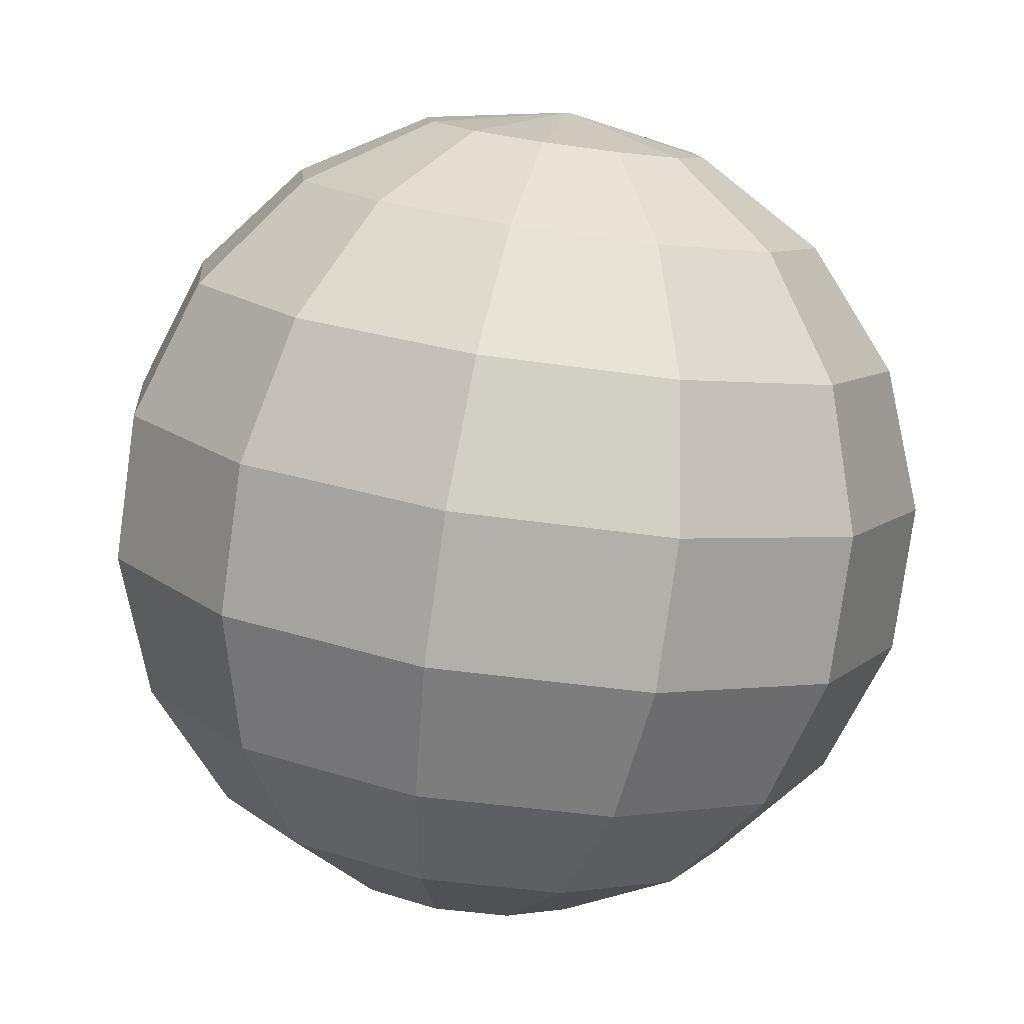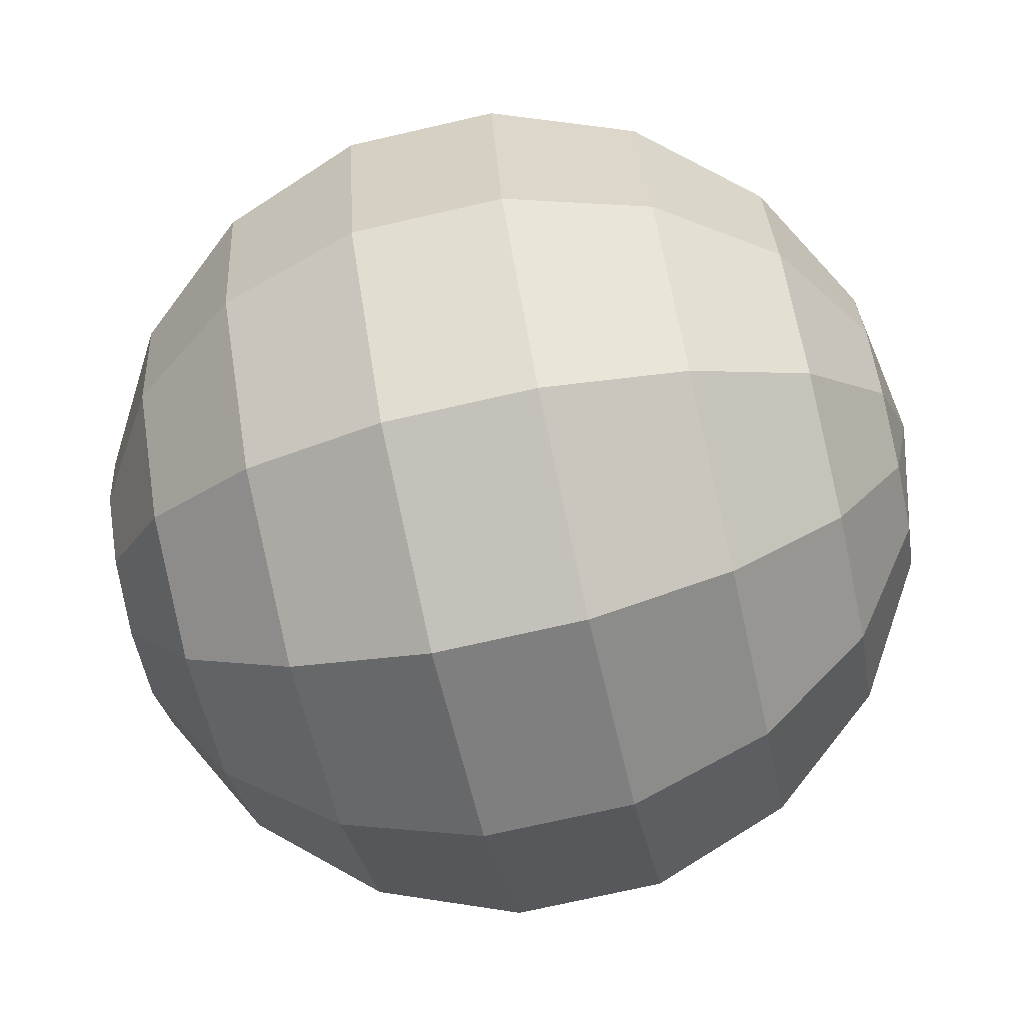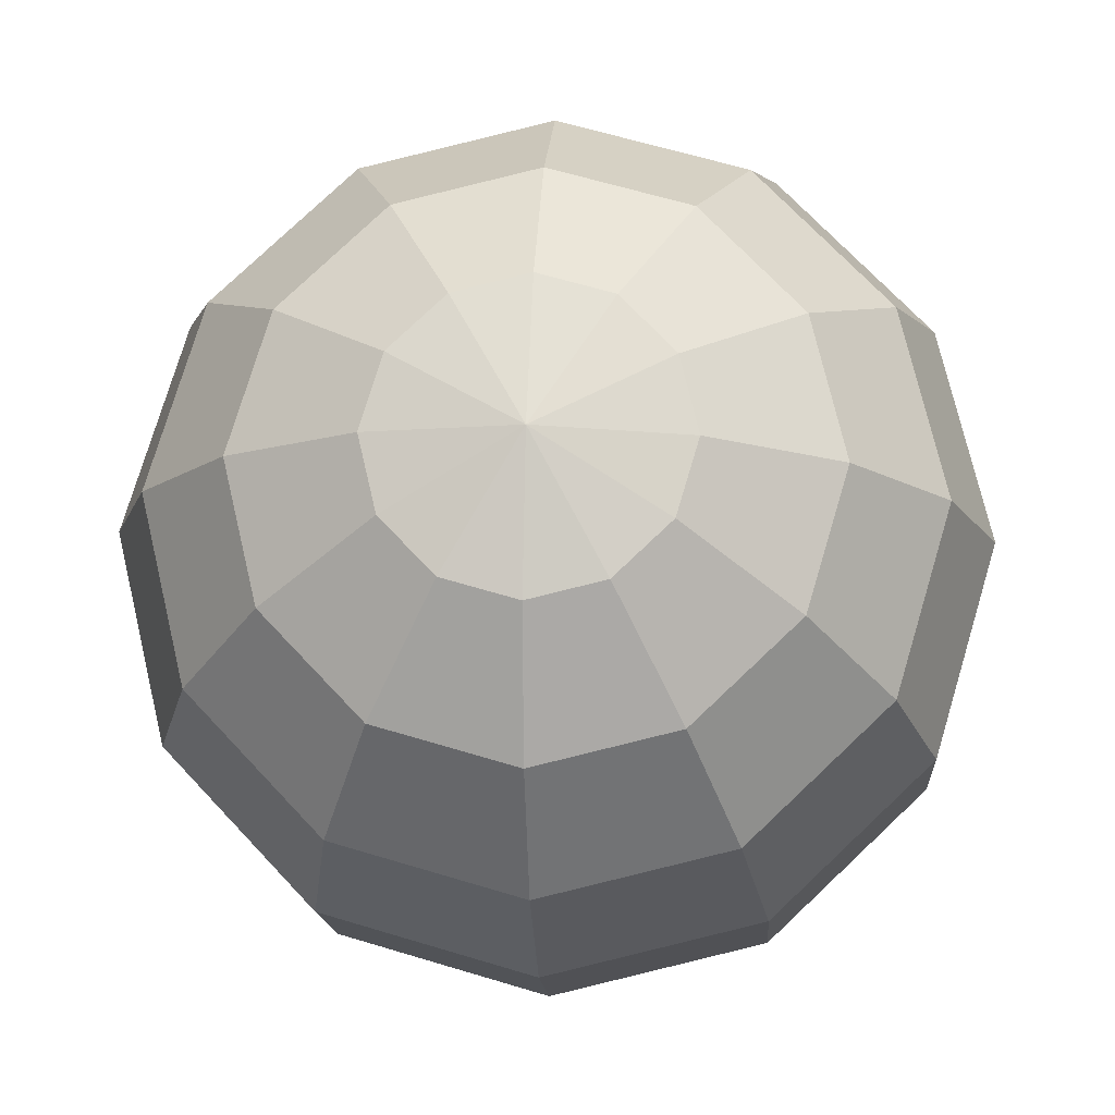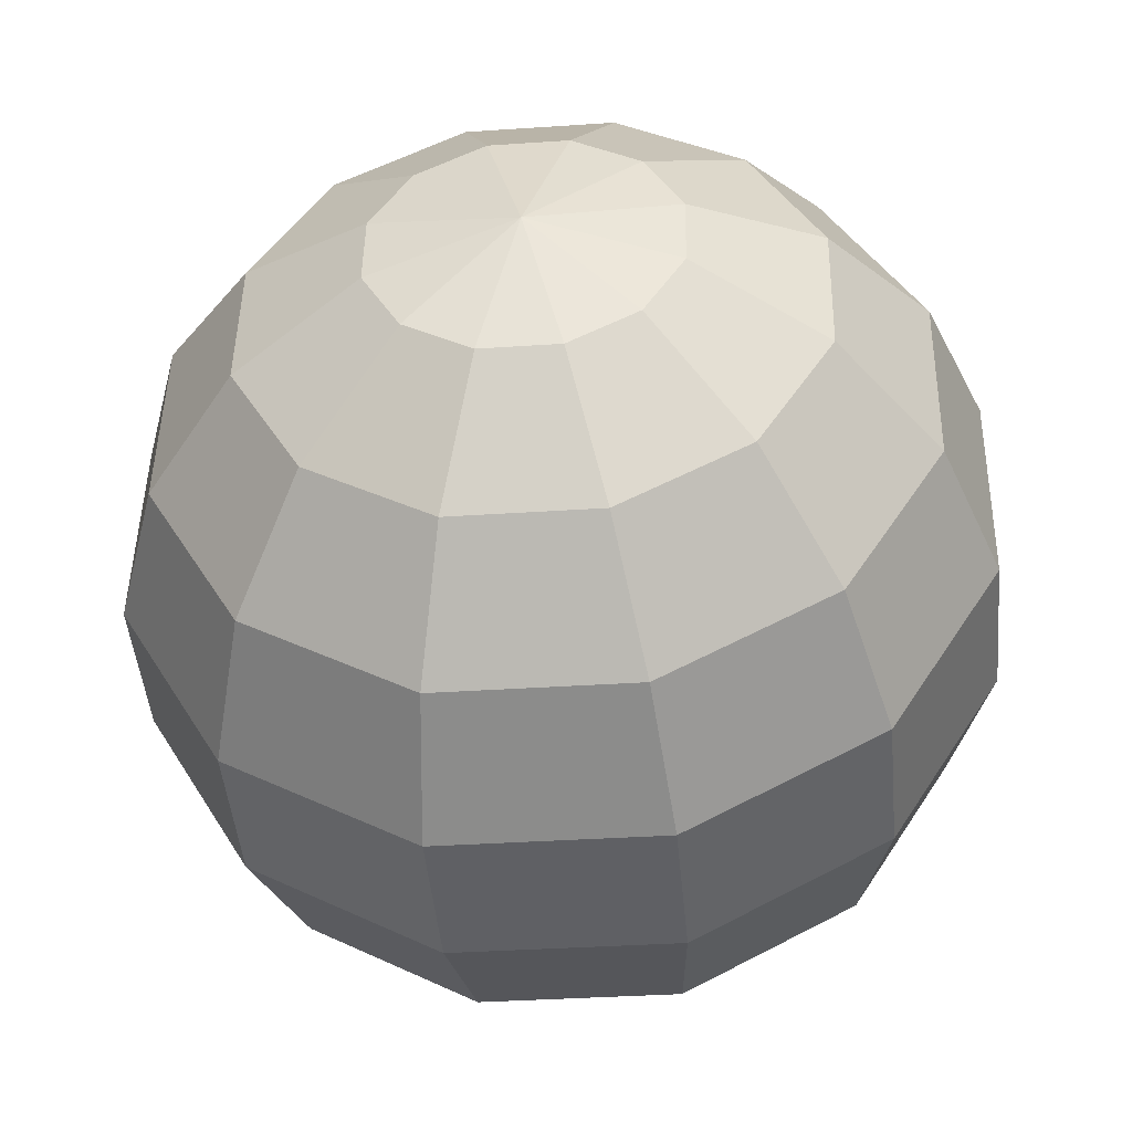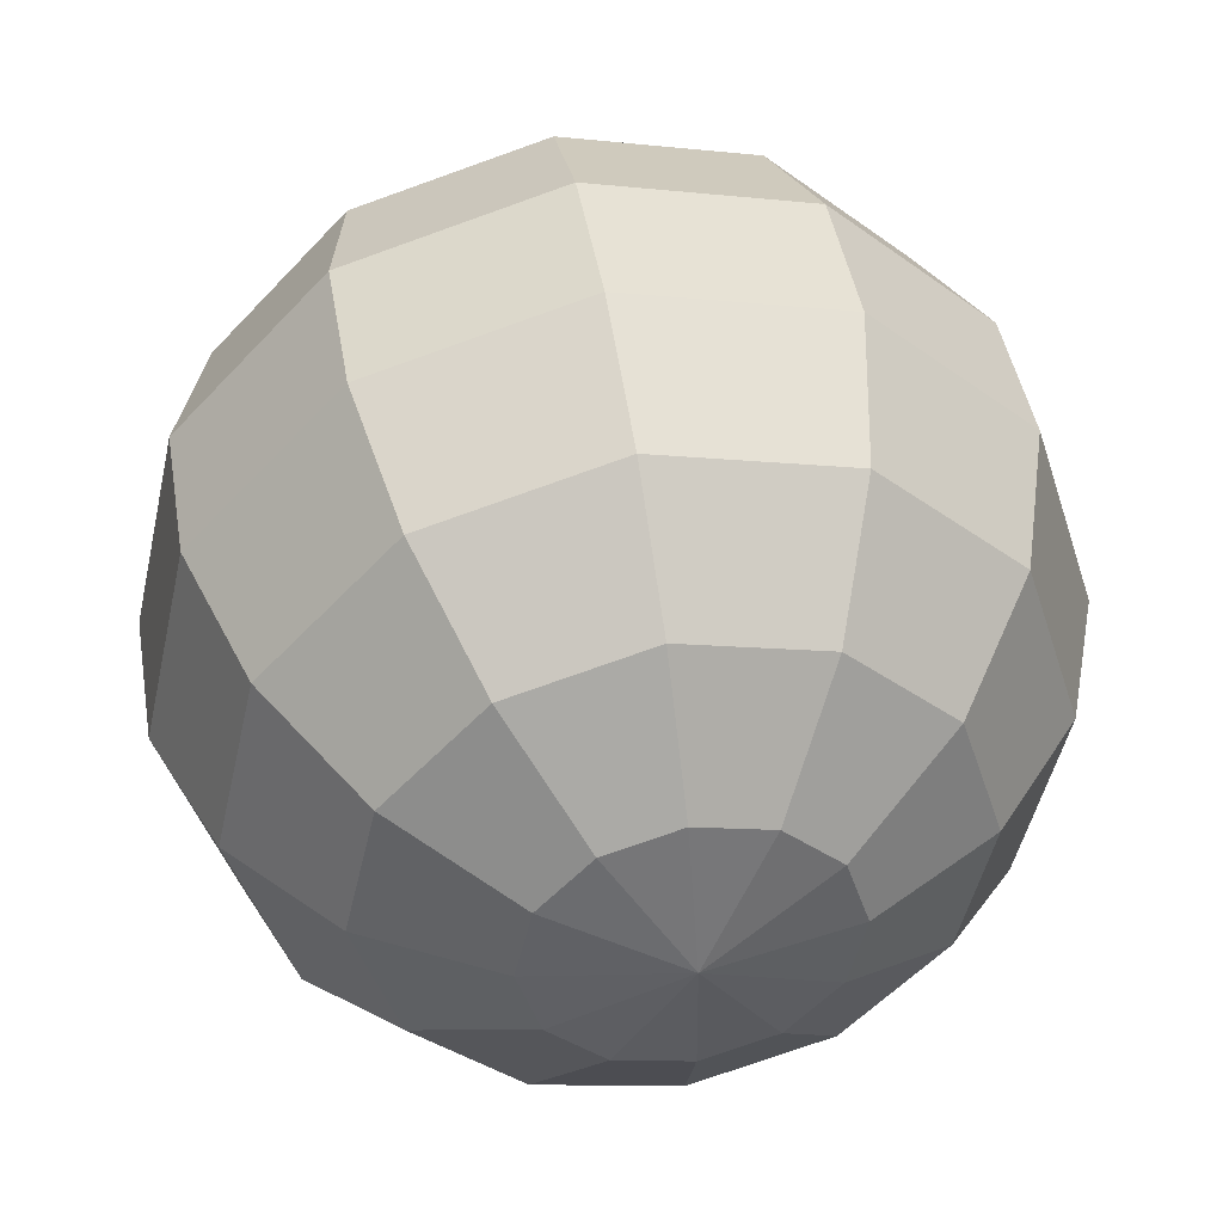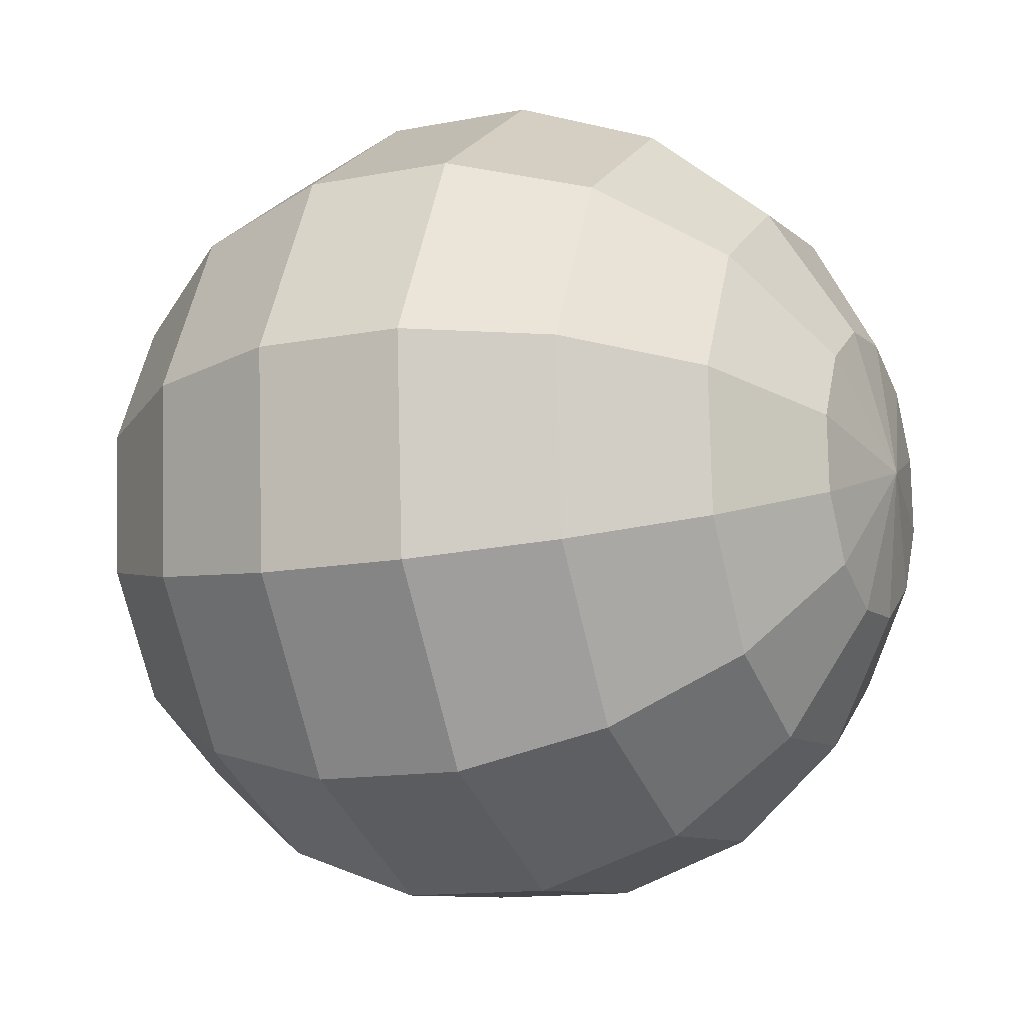
<metadata>
{"format":"obj","ext":"obj","renderer":"f3d","projection":"perspective","resolution":1024,"background":"white","views":[{"elev":10.6,"azim":-113.6,"up":"+Y"},{"elev":-40.0,"azim":104.6,"up":"+Z"},{"elev":67.7,"azim":-1.4,"up":"+Y"},{"elev":38.8,"azim":13.0,"up":"+Y"},{"elev":36.4,"azim":-5.7,"up":"+Z"},{"elev":-29.3,"azim":-62.2,"up":"+Z"}]}
</metadata>
<code>
v -0.01958 0.2971 0.03648
v 0.08384 0.2852 0.04061
v 0.06736 0.2779 0.09059
v 0.07291 0.2908 -0.01106
v 0.03752 0.2933 -0.05058
v -0.01285 0.2921 -0.06737
v -0.06472 0.2874 -0.05691
v -0.1042 0.2805 -0.02203
v -0.1206 0.2732 0.02795
v -0.1097 0.2676 0.07962
v -0.07432 0.2651 0.1191
v -0.02395 0.2664 0.1359
v 0.02791 0.2711 0.1255
v 0.1771 0.2388 0.03985
v 0.1462 0.2252 0.1338
v 0.1566 0.2494 -0.05726
v 0.0901 0.2541 -0.1315
v -0.004577 0.2518 -0.1631
v -0.102 0.2429 -0.1434
v -0.1762 0.23 -0.07788
v -0.2071 0.2164 0.01605
v -0.1866 0.2058 0.1132
v -0.1201 0.2011 0.1874
v -0.02543 0.2035 0.219
v 0.07204 0.2123 0.1993
v 0.2491 0.1637 0.03427
v 0.2074 0.1454 0.1608
v 0.2214 0.1779 -0.09656
v 0.1318 0.1843 -0.1966
v 0.004254 0.1811 -0.2391
v -0.1271 0.1692 -0.2127
v -0.227 0.1518 -0.1243
v -0.2687 0.1335 0.002207
v -0.241 0.1192 0.133
v -0.1514 0.1128 0.2331
v -0.02384 0.116 0.2756
v 0.1075 0.1279 0.2492
v 0.291 0.06876 0.02457
v 0.2436 0.04796 0.1685
v 0.2595 0.08495 -0.1242
v 0.1576 0.09221 -0.238
v 0.01257 0.08858 -0.2863
v -0.1368 0.07505 -0.2563
v -0.2504 0.05523 -0.1558
v -0.2978 0.03443 -0.0119
v -0.2663 0.01824 0.1369
v -0.1644 0.01098 0.2507
v -0.01937 0.01461 0.299
v 0.13 0.02814 0.2689
v 0.2978 -0.03443 0.0119
v 0.2504 -0.05523 0.1558
v 0.2663 -0.01824 -0.1369
v 0.1644 -0.01098 -0.2507
v 0.01937 -0.01461 -0.299
v -0.13 -0.02814 -0.2689
v -0.2436 -0.04796 -0.1685
v -0.291 -0.06876 -0.02457
v -0.2595 -0.08495 0.1242
v -0.1576 -0.09221 0.238
v -0.01257 -0.08858 0.2863
v 0.1368 -0.07505 0.2563
v 0.2687 -0.1335 -0.002207
v 0.227 -0.1518 0.1243
v 0.241 -0.1192 -0.133
v 0.1514 -0.1128 -0.2331
v 0.02384 -0.116 -0.2756
v -0.1075 -0.1279 -0.2492
v -0.2074 -0.1454 -0.1608
v -0.2491 -0.1637 -0.03427
v -0.2214 -0.1779 0.09656
v -0.1318 -0.1843 0.1966
v -0.004254 -0.1811 0.2391
v 0.1271 -0.1692 0.2127
v 0.2071 -0.2164 -0.01605
v 0.1762 -0.23 0.07788
v 0.1866 -0.2058 -0.1132
v 0.1201 -0.2011 -0.1874
v 0.02543 -0.2035 -0.219
v -0.07204 -0.2123 -0.1993
v -0.1462 -0.2252 -0.1338
v -0.1771 -0.2388 -0.03985
v -0.1566 -0.2494 0.05726
v -0.0901 -0.2541 0.1315
v 0.004576 -0.2518 0.1631
v 0.102 -0.2429 0.1434
v 0.1206 -0.2732 -0.02795
v 0.1042 -0.2805 0.02203
v 0.1097 -0.2676 -0.07962
v 0.07432 -0.2651 -0.1191
v 0.02395 -0.2664 -0.1359
v -0.02791 -0.2711 -0.1255
v -0.06736 -0.2779 -0.09059
v -0.08384 -0.2852 -0.04061
v -0.07291 -0.2908 0.01106
v -0.03752 -0.2933 0.05058
v 0.01285 -0.2921 0.06737
v 0.06472 -0.2874 0.05691
v 0.01958 -0.2971 -0.03648
o group1179603571
g mesh1179603571
f 3 2 1
f 2 4 1
f 4 5 1
f 5 6 1
f 6 7 1
f 7 8 1
f 8 9 1
f 9 10 1
f 10 11 1
f 11 12 1
f 12 13 1
f 13 3 1
f 15 14 2 3
f 14 16 4 2
f 18 19 7 6
f 19 20 8 7
f 22 23 11 10
f 23 24 12 11
f 27 26 14 15
f 26 28 16 14
f 30 31 19 18
f 31 32 20 19
f 34 35 23 22
f 35 36 24 23
f 39 38 26 27
f 38 40 28 26
f 42 43 31 30
f 43 44 32 31
f 46 47 35 34
f 47 48 36 35
f 51 50 38 39
f 50 52 40 38
f 54 55 43 42
f 55 56 44 43
f 58 59 47 46
f 59 60 48 47
f 63 62 50 51
f 62 64 52 50
f 66 67 55 54
f 67 68 56 55
f 70 71 59 58
f 71 72 60 59
f 75 74 62 63
f 74 76 64 62
f 78 79 67 66
f 79 80 68 67
f 82 83 71 70
f 83 84 72 71
f 87 86 74 75
f 86 88 76 74
f 90 91 79 78
f 91 92 80 79
f 94 95 83 82
f 95 96 84 83
f 98 86 87
f 98 88 86
f 98 89 88
f 98 90 89
f 98 91 90
f 98 92 91
f 98 93 92
f 98 94 93
f 98 95 94
f 98 96 95
f 98 97 96
f 98 87 97
f 16 17 5 4
f 17 18 6 5
f 28 29 17 16
f 29 30 18 17
f 40 41 29 28
f 41 42 30 29
f 52 53 41 40
f 53 54 42 41
f 64 65 53 52
f 65 66 54 53
f 76 77 65 64
f 77 78 66 65
f 88 89 77 76
f 89 90 78 77
f 20 21 9 8
f 21 22 10 9
f 32 33 21 20
f 33 34 22 21
f 44 45 33 32
f 45 46 34 33
f 56 57 45 44
f 57 58 46 45
f 68 69 57 56
f 69 70 58 57
f 80 81 69 68
f 81 82 70 69
f 92 93 81 80
f 93 94 82 81
f 24 25 13 12
f 25 15 3 13
f 36 37 25 24
f 37 27 15 25
f 48 49 37 36
f 49 39 27 37
f 60 61 49 48
f 61 51 39 49
f 72 73 61 60
f 73 63 51 61
f 84 85 73 72
f 85 75 63 73
f 96 97 85 84
f 97 87 75 85

</code>
